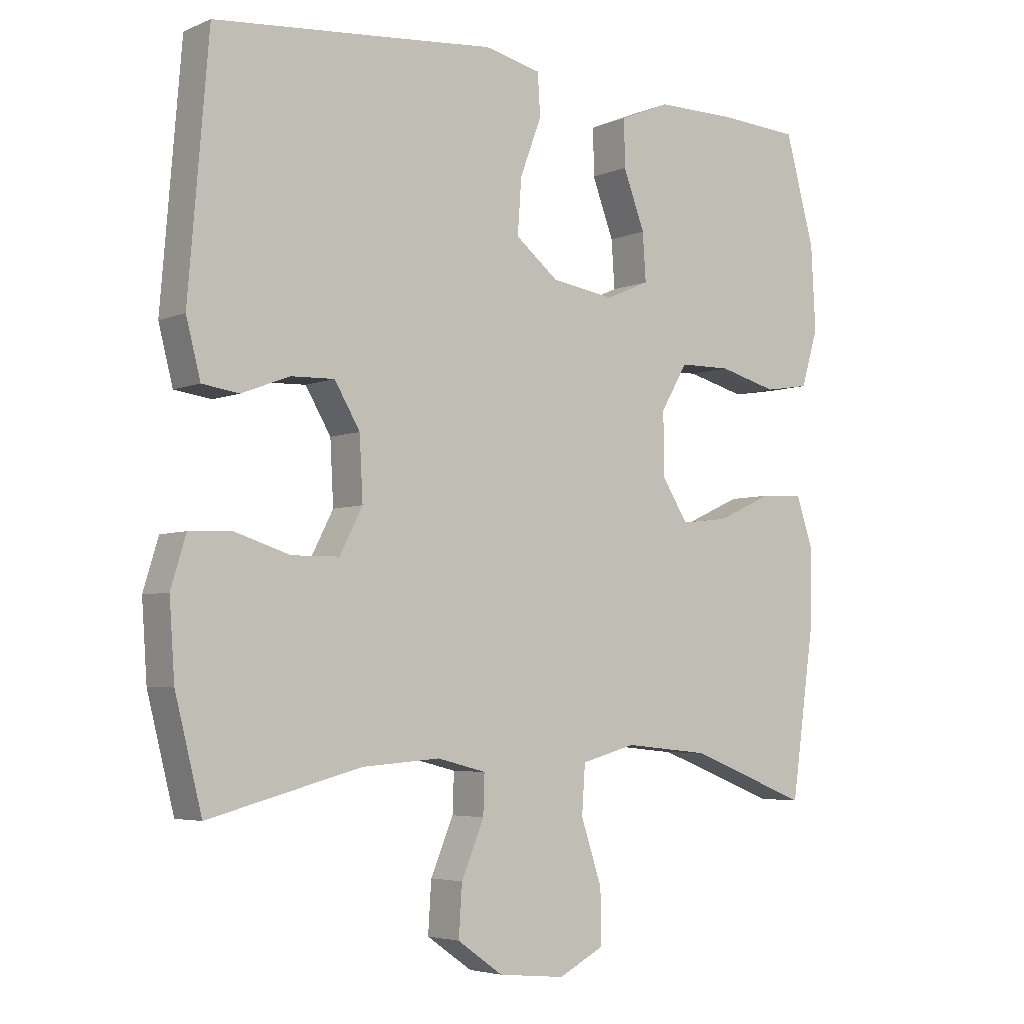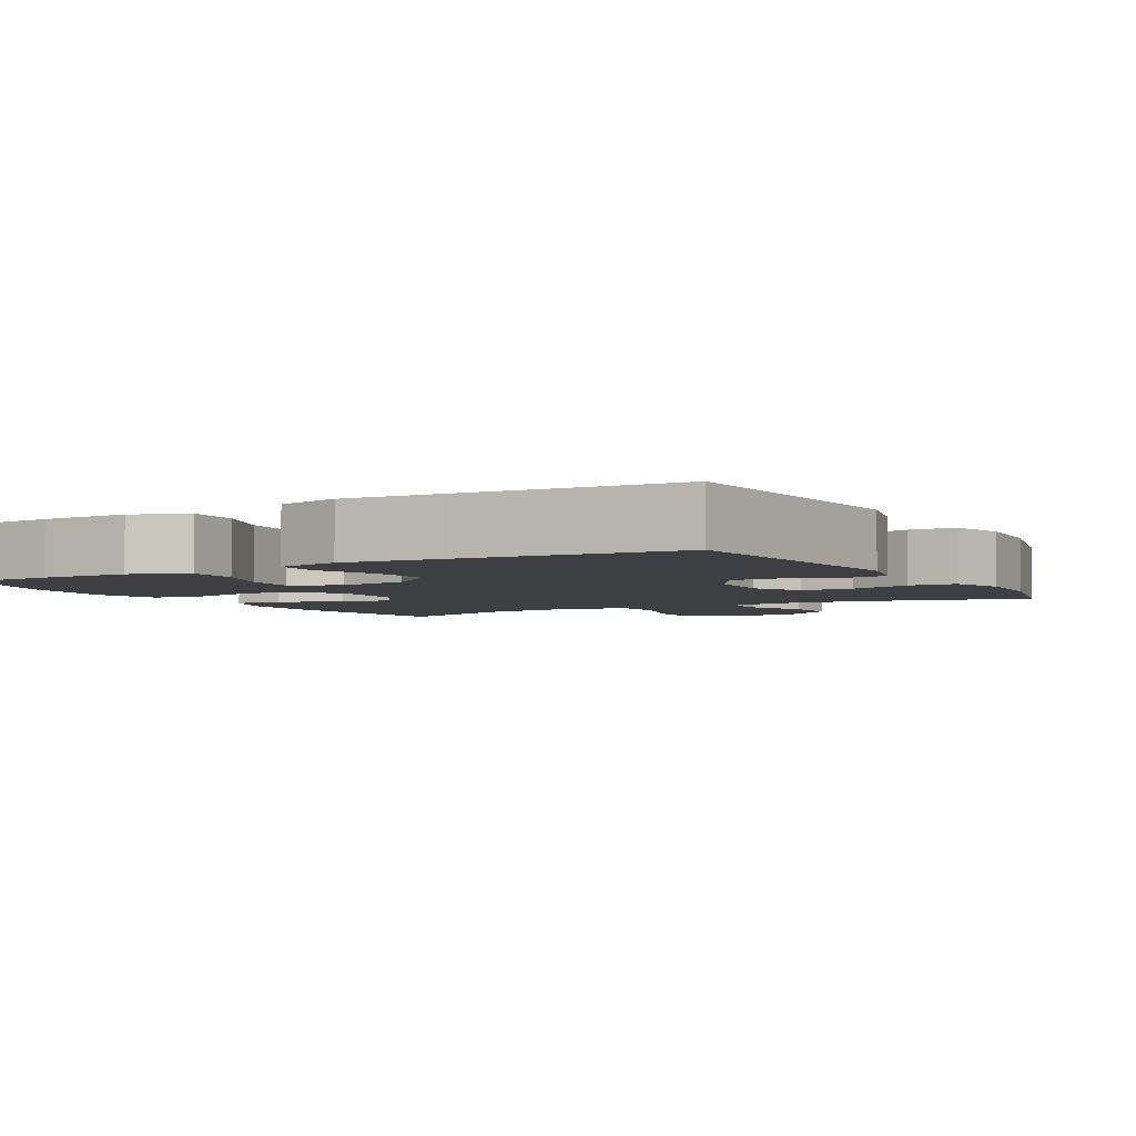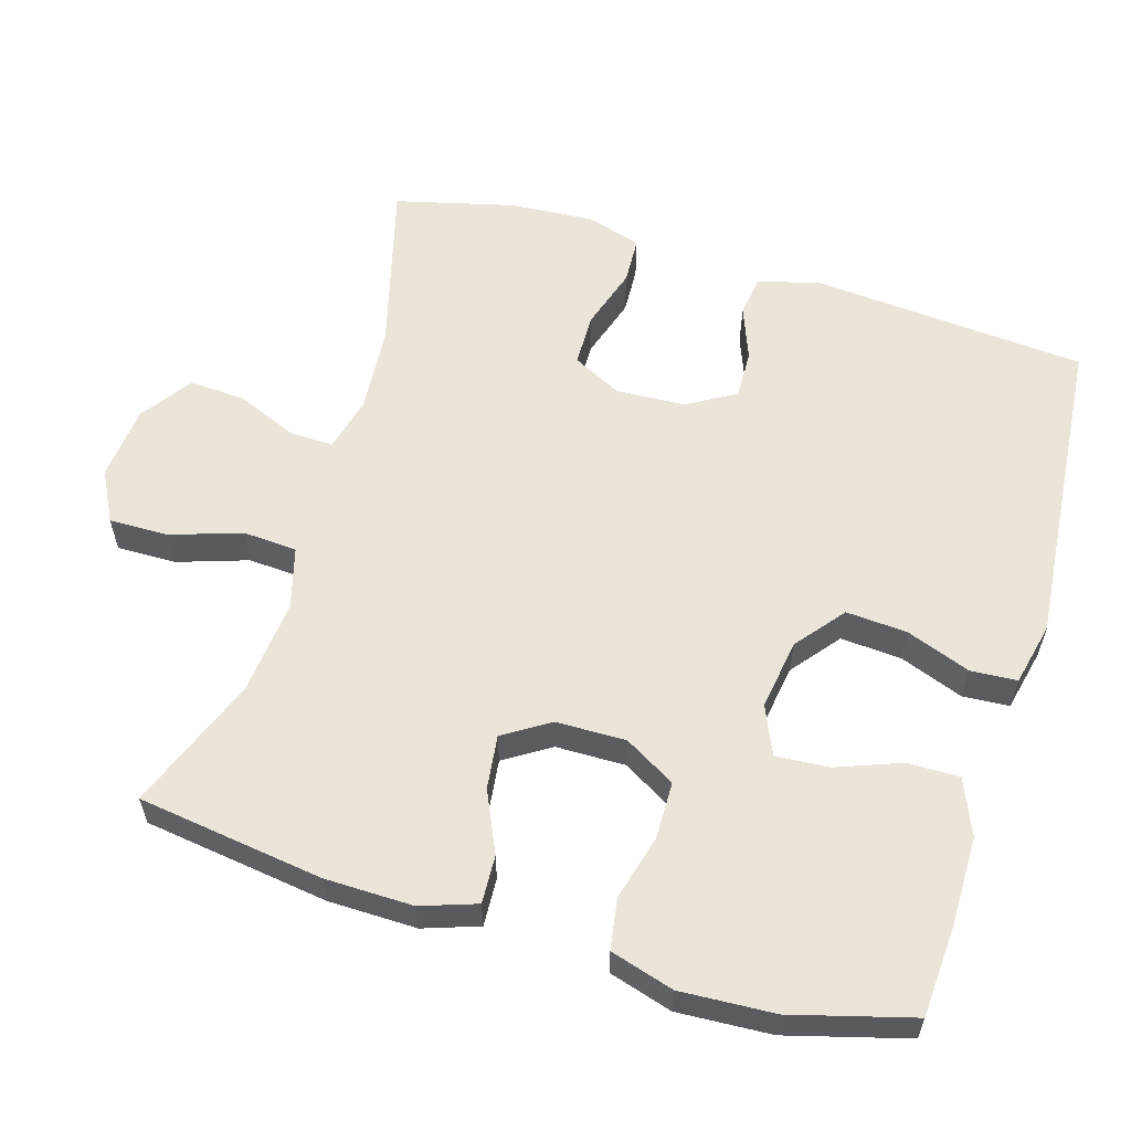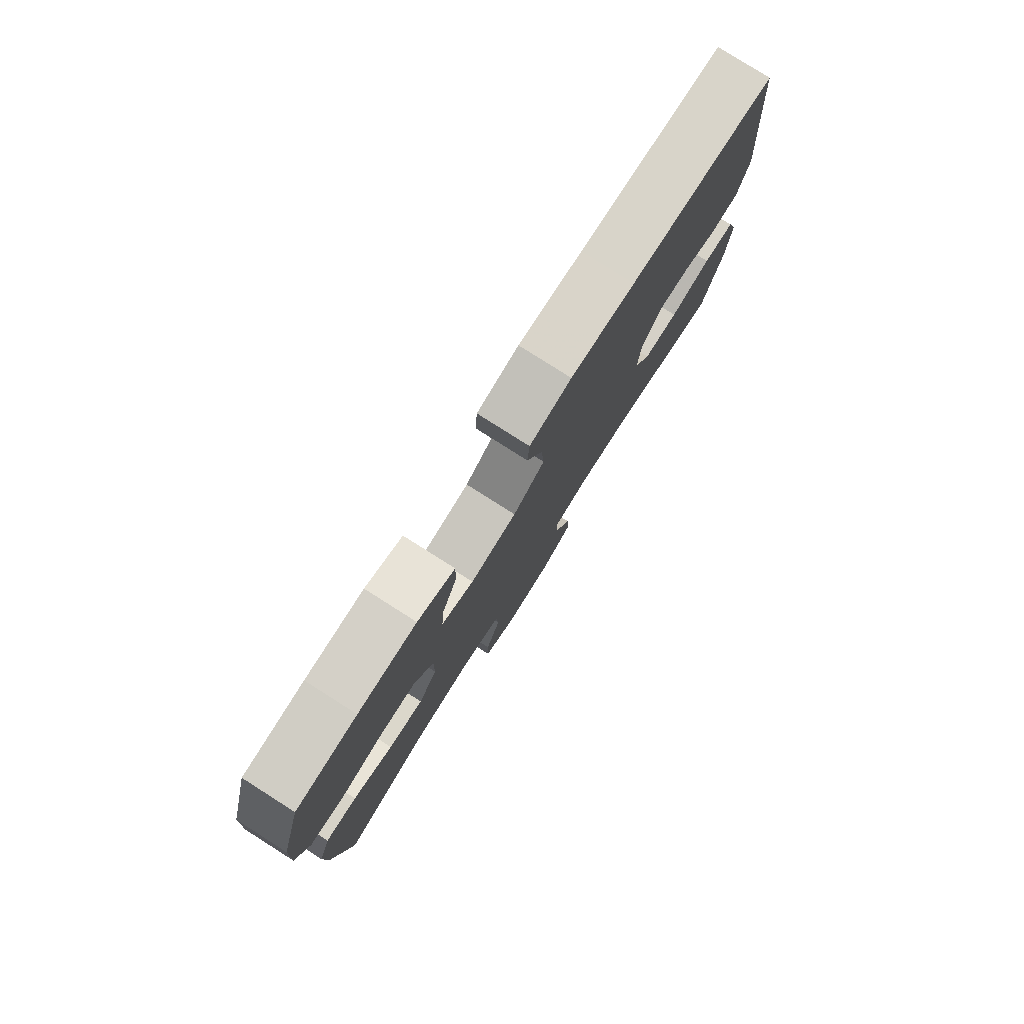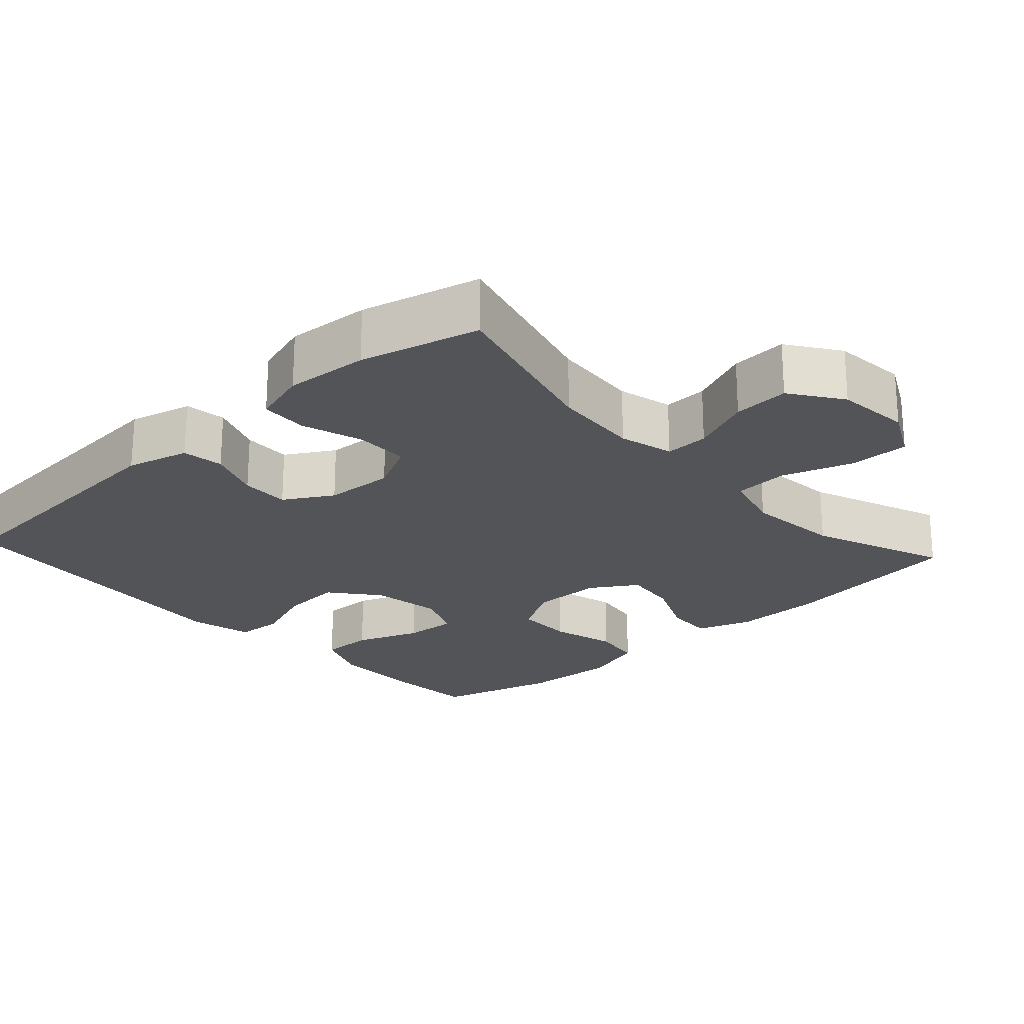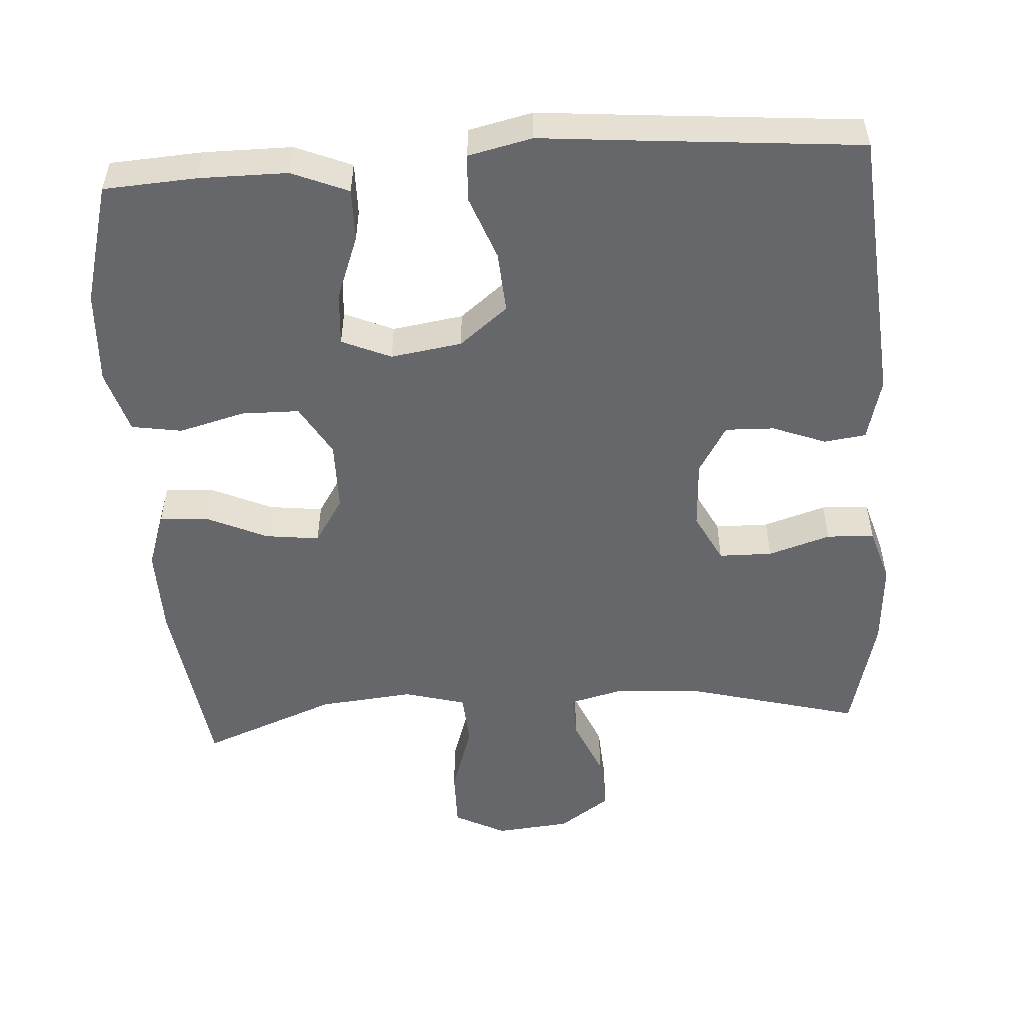
<metadata>
{"format":"obj","ext":"obj","renderer":"f3d","projection":"perspective","resolution":1024,"background":"white","views":[{"elev":-4.6,"azim":142.8,"up":"+Z"},{"elev":-4.0,"azim":29.8,"up":"+Y"},{"elev":58.8,"azim":-73.3,"up":"+Y"},{"elev":79.9,"azim":-57.6,"up":"+Z"},{"elev":-22.9,"azim":132.4,"up":"+Y"},{"elev":-52.2,"azim":3.7,"up":"+Y"}]}
</metadata>
<code>
v 0.5 0.07 0.5
v 0.531 0.07 0.124
v 0.509 0.07 0.038
v 0.452 0.07 0.03
v 0.379 0.07 0.058
v 0.312 0.07 0.06
v 0.273 0.07 -0.006
v 0.268 0.07 -0.101
v 0.303 0.07 -0.169
v 0.376 0.07 -0.17
v 0.461 0.07 -0.143
v 0.526 0.07 -0.146
v 0.549 0.07 -0.222
v 0.541 0.07 -0.337
v 0.5 0.07 -0.5
v 0.266 0.07 -0.438
v 0.146 0.07 -0.429
v 0.071 0.07 -0.448
v 0.073 0.07 -0.508
v 0.108 0.07 -0.591
v 0.113 0.07 -0.668
v 0.043 0.07 -0.717
v -0.059 0.07 -0.727
v -0.129 0.07 -0.691
v -0.128 0.07 -0.609
v -0.096 0.07 -0.512
v -0.101 0.07 -0.438
v -0.185 0.07 -0.415
v -0.315 0.07 -0.428
v -0.5 0.07 -0.5
v -0.536 0.07 -0.245
v -0.538 0.07 -0.124
v -0.512 0.07 -0.048
v -0.446 0.07 -0.051
v -0.362 0.07 -0.089
v -0.288 0.07 -0.098
v -0.248 0.07 -0.035
v -0.247 0.07 0.061
v -0.288 0.07 0.131
v -0.367 0.07 0.132
v -0.457 0.07 0.108
v -0.526 0.07 0.119
v -0.552 0.07 0.206
v -0.545 0.07 0.335
v -0.5 0.07 0.5
v -0.374 0.07 0.508
v -0.253 0.07 0.508
v -0.176 0.07 0.476
v -0.177 0.07 0.404
v -0.21 0.07 0.316
v -0.215 0.07 0.243
v -0.148 0.07 0.214
v -0.051 0.07 0.229
v 0.015 0.07 0.282
v 0.009 0.07 0.366
v -0.024 0.07 0.454
v -0.02 0.07 0.518
v 0.067 0.07 0.538
v 0.2 0.07 0.526
v 0.5 0 0.5
v 0.531 0 0.124
v 0.509 0 0.038
v 0.452 0 0.03
v 0.379 0 0.058
v 0.312 0 0.06
v 0.273 0 -0.006
v 0.268 0 -0.101
v 0.303 0 -0.169
v 0.376 0 -0.17
v 0.461 0 -0.143
v 0.526 0 -0.146
v 0.549 0 -0.222
v 0.541 0 -0.337
v 0.5 0 -0.5
v 0.266 0 -0.438
v 0.146 0 -0.429
v 0.071 0 -0.448
v 0.073 0 -0.508
v 0.108 0 -0.591
v 0.113 0 -0.668
v 0.043 0 -0.717
v -0.059 0 -0.727
v -0.129 0 -0.691
v -0.128 0 -0.609
v -0.096 0 -0.512
v -0.101 0 -0.438
v -0.185 0 -0.415
v -0.315 0 -0.428
v -0.5 0 -0.5
v -0.536 0 -0.245
v -0.538 0 -0.124
v -0.512 0 -0.048
v -0.446 0 -0.051
v -0.362 0 -0.089
v -0.288 0 -0.098
v -0.248 0 -0.035
v -0.247 0 0.061
v -0.288 0 0.131
v -0.367 0 0.132
v -0.457 0 0.108
v -0.526 0 0.119
v -0.552 0 0.206
v -0.545 0 0.335
v -0.5 0 0.5
v -0.374 0 0.508
v -0.253 0 0.508
v -0.176 0 0.476
v -0.177 0 0.404
v -0.21 0 0.316
v -0.215 0 0.243
v -0.148 0 0.214
v -0.051 0 0.229
v 0.015 0 0.282
v 0.009 0 0.366
v -0.024 0 0.454
v -0.02 0 0.518
v 0.067 0 0.538
v 0.2 0 0.526
f 56 57 58 59
f 55 56 59 1
f 54 55 1 2
f 53 54 2 3
f 52 53 3
f 47 48 49 50
f 47 50 51
f 46 47 51
f 45 46 51
f 44 45 51
f 43 44 51 52
f 40 41 42 43
f 39 40 43 52
f 32 33 34 35
f 32 35 36
f 29 30 31 32
f 28 29 32 36
f 27 28 36 37
f 23 24 25 26
f 23 26 27
f 22 23 27
f 19 20 21 22
f 18 19 22 27
f 17 18 27 37
f 13 14 15 16
f 10 11 12 13
f 9 10 13 16
f 8 9 16 17
f 3 4 5
f 52 3 5
f 52 5 6
f 38 39 52 6
f 37 38 6 7
f 7 8 17 37
f 118 117 116 115
f 60 118 115 114
f 61 60 114 113
f 62 61 113 112
f 62 112 111
f 109 108 107 106
f 110 109 106
f 110 106 105
f 110 105 104
f 110 104 103
f 111 110 103 102
f 102 101 100 99
f 111 102 99 98
f 94 93 92 91
f 95 94 91
f 91 90 89 88
f 95 91 88 87
f 96 95 87 86
f 85 84 83 82
f 86 85 82
f 86 82 81
f 81 80 79 78
f 86 81 78 77
f 96 86 77 76
f 75 74 73 72
f 72 71 70 69
f 75 72 69 68
f 76 75 68 67
f 64 63 62
f 64 62 111
f 65 64 111
f 65 111 98 97
f 66 65 97 96
f 96 76 67 66
f 1 60 61 2
f 2 61 62 3
f 3 62 63 4
f 4 63 64 5
f 5 64 65 6
f 6 65 66 7
f 7 66 67 8
f 8 67 68 9
f 9 68 69 10
f 10 69 70 11
f 11 70 71 12
f 12 71 72 13
f 13 72 73 14
f 14 73 74 15
f 15 74 75 16
f 16 75 76 17
f 17 76 77 18
f 18 77 78 19
f 19 78 79 20
f 20 79 80 21
f 21 80 81 22
f 22 81 82 23
f 23 82 83 24
f 24 83 84 25
f 25 84 85 26
f 26 85 86 27
f 27 86 87 28
f 28 87 88 29
f 29 88 89 30
f 30 89 90 31
f 31 90 91 32
f 32 91 92 33
f 33 92 93 34
f 34 93 94 35
f 35 94 95 36
f 36 95 96 37
f 37 96 97 38
f 38 97 98 39
f 39 98 99 40
f 40 99 100 41
f 41 100 101 42
f 42 101 102 43
f 43 102 103 44
f 44 103 104 45
f 45 104 105 46
f 46 105 106 47
f 47 106 107 48
f 48 107 108 49
f 49 108 109 50
f 50 109 110 51
f 51 110 111 52
f 52 111 112 53
f 53 112 113 54
f 54 113 114 55
f 55 114 115 56
f 56 115 116 57
f 57 116 117 58
f 58 117 118 59
f 59 118 60 1

</code>
